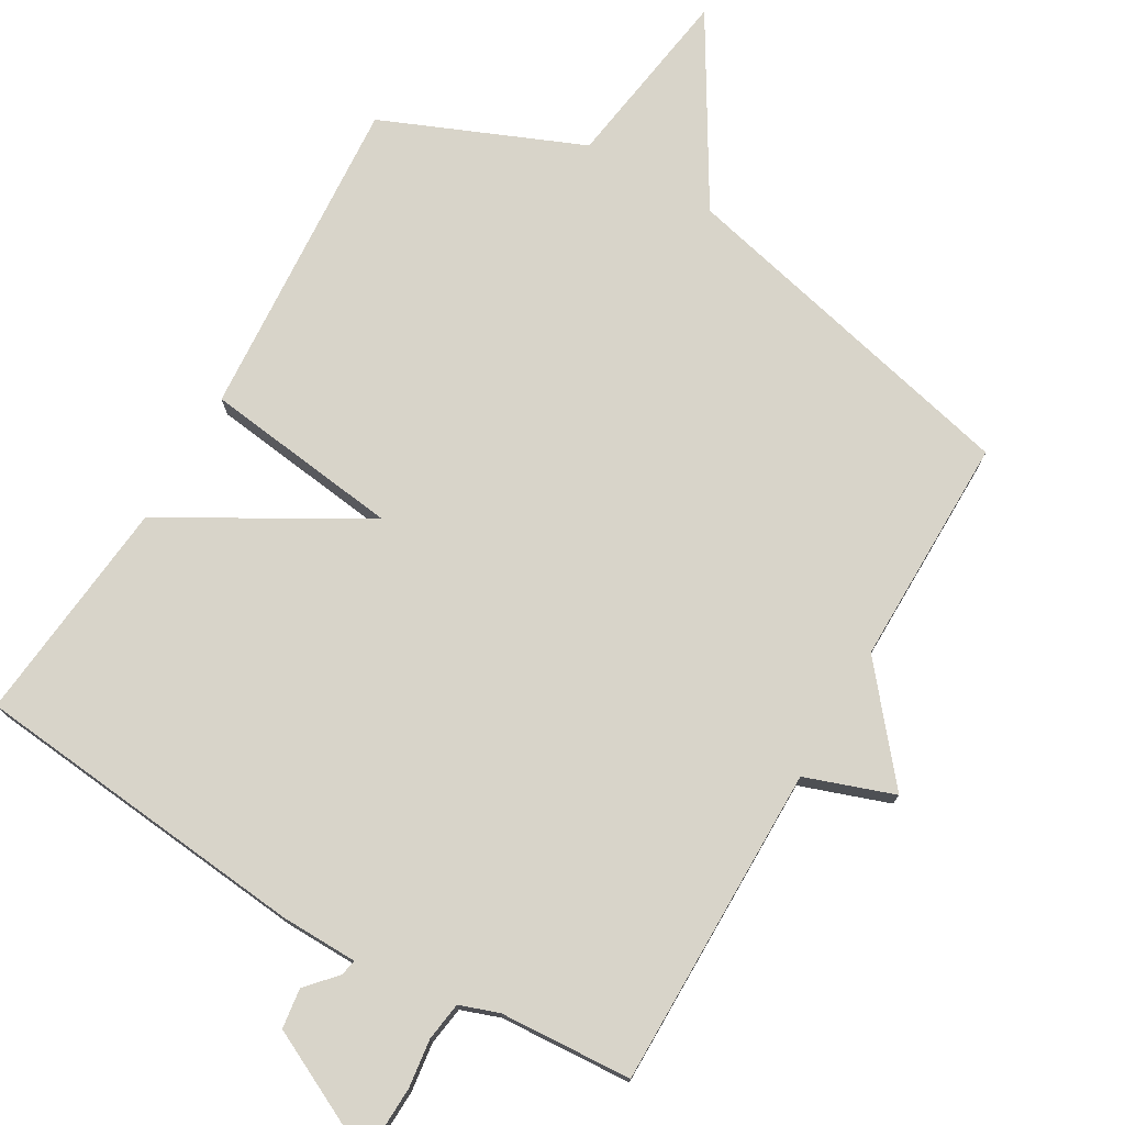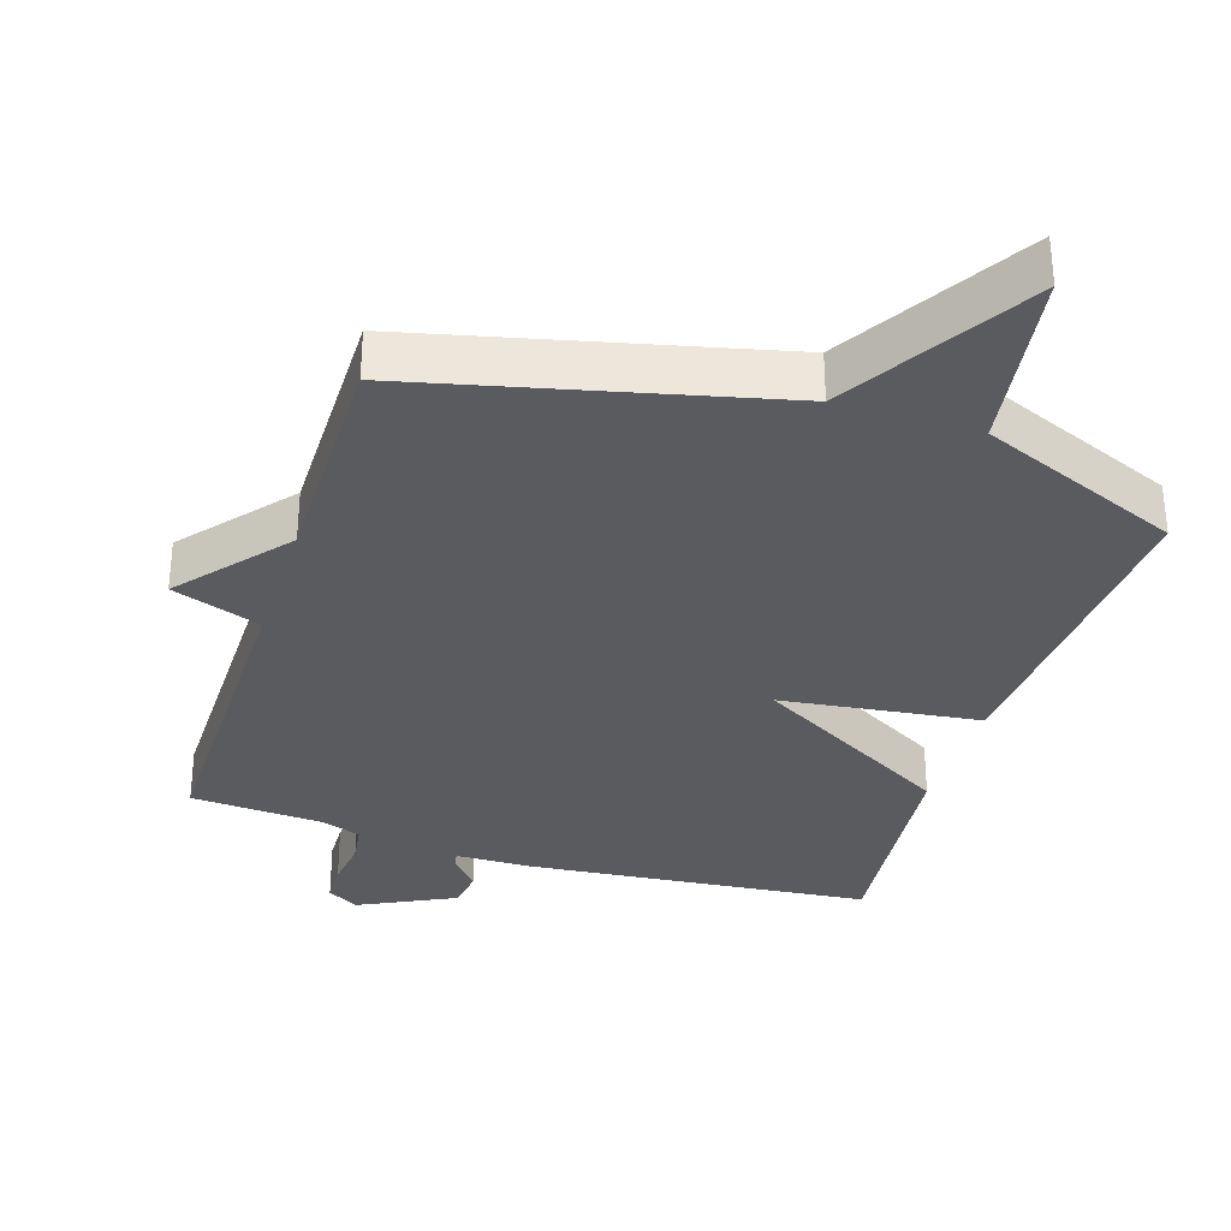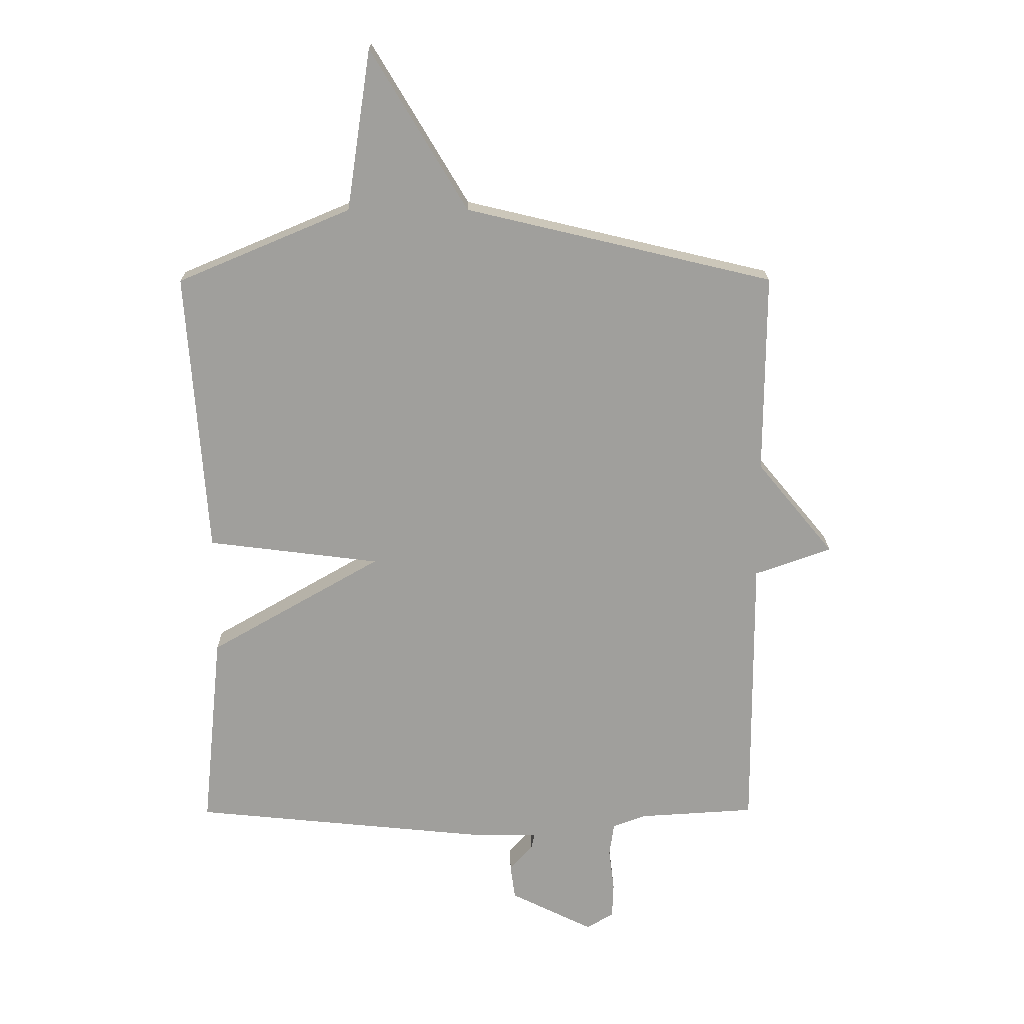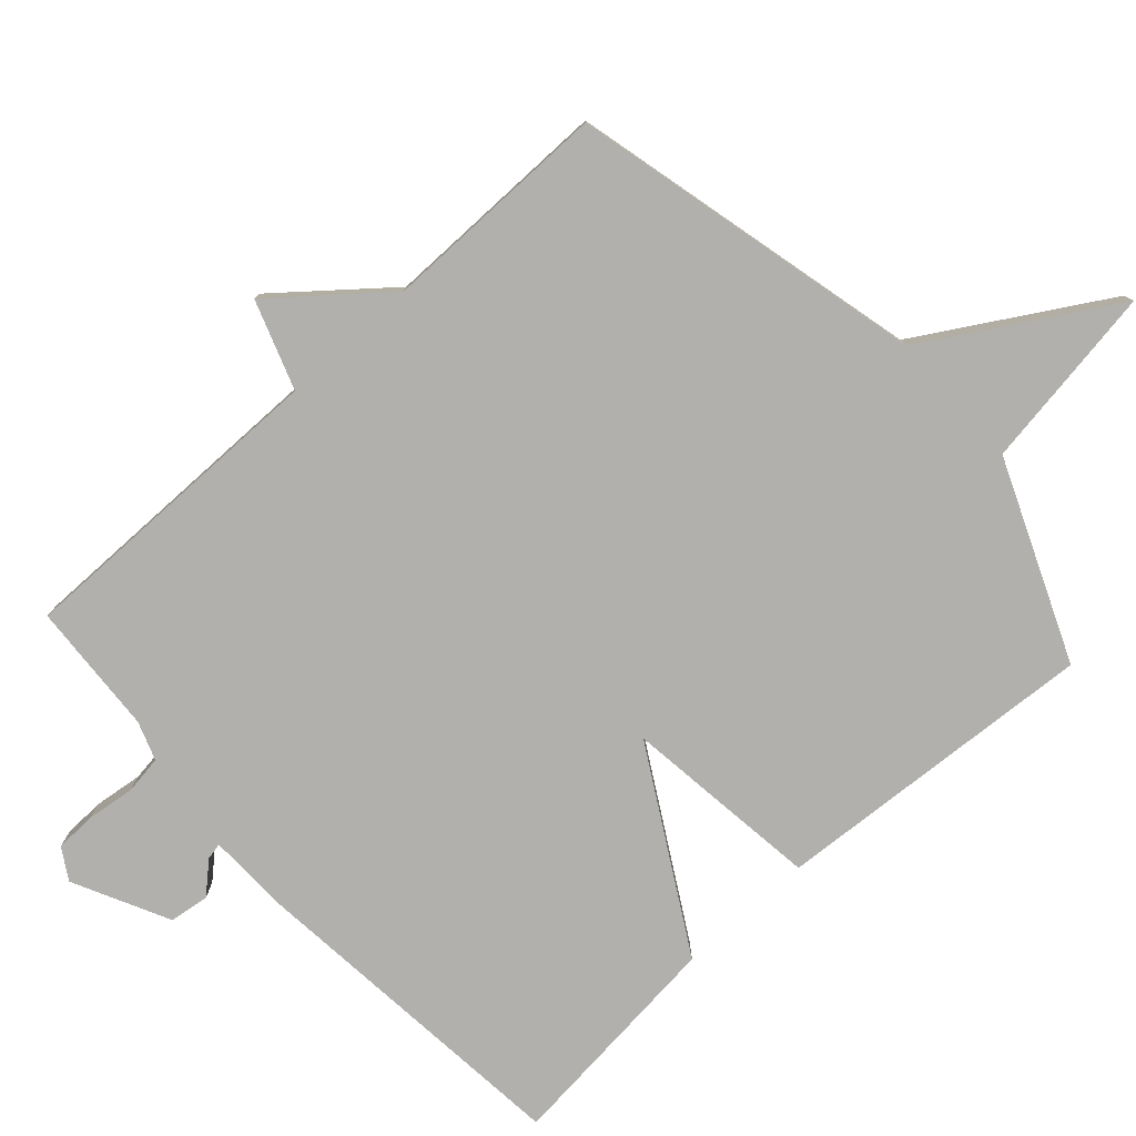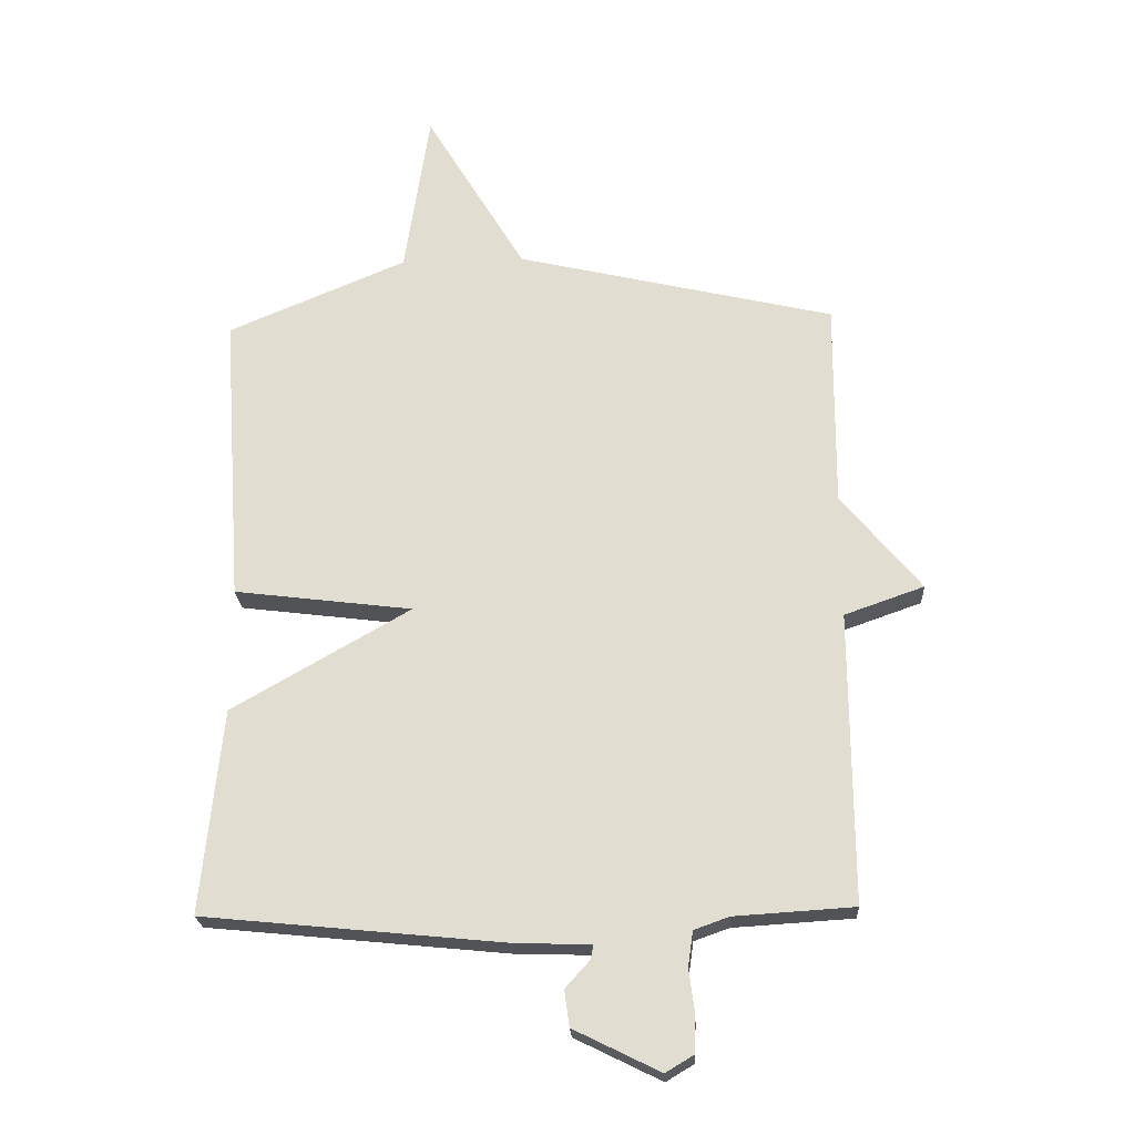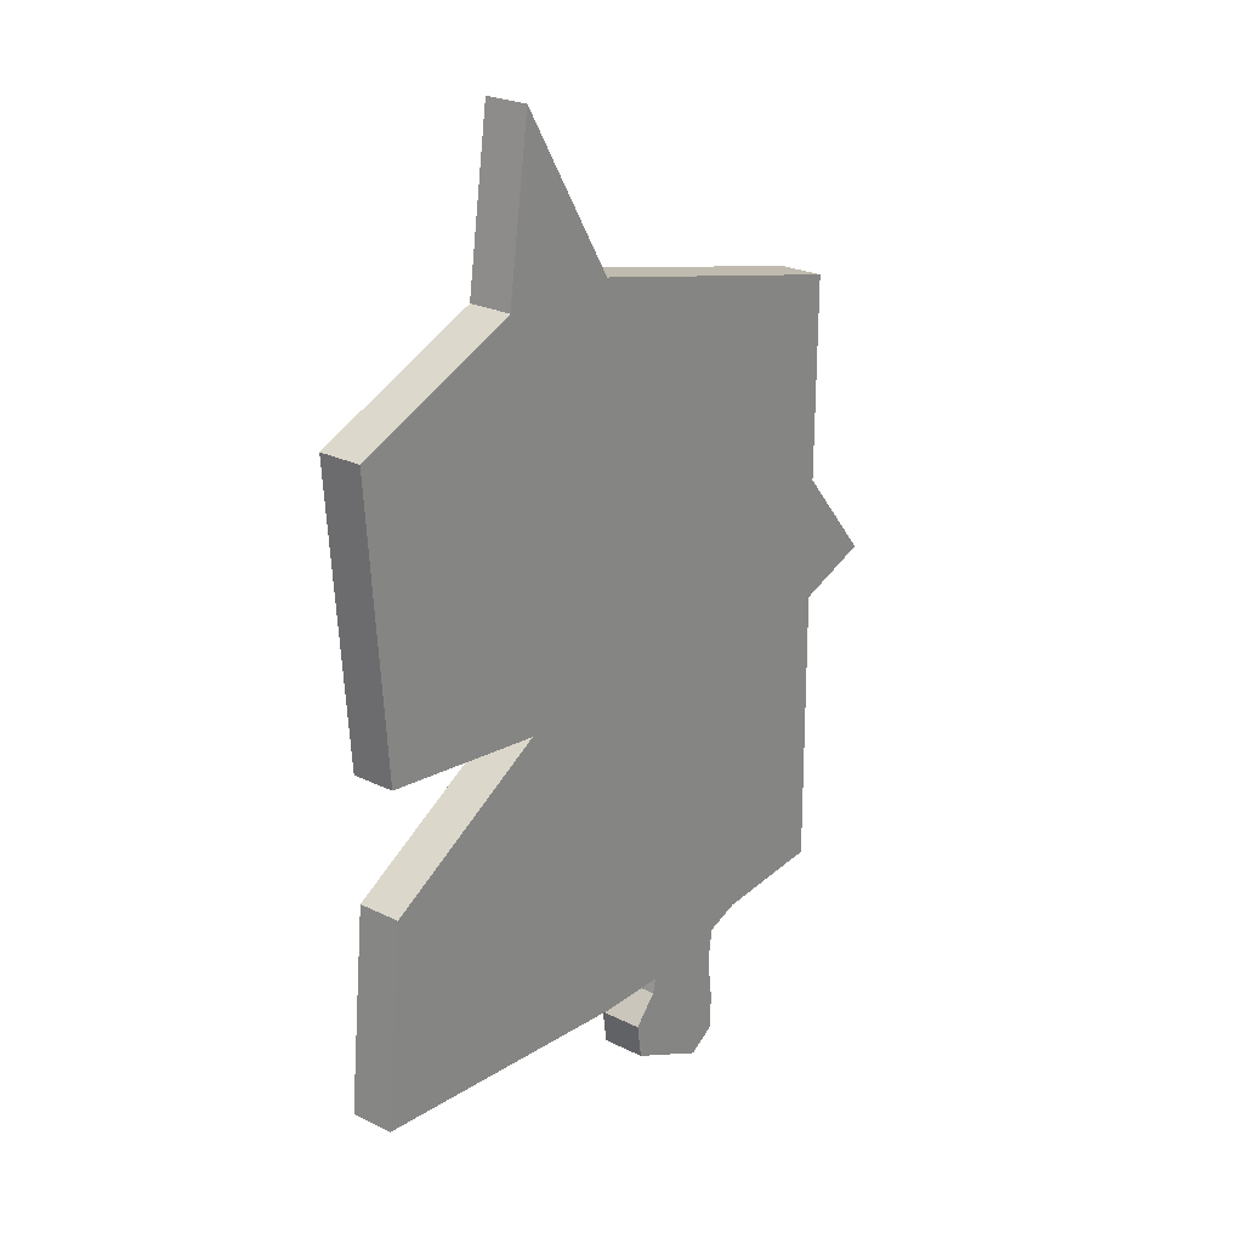
<metadata>
{"format":"obj","ext":"obj","renderer":"f3d","projection":"perspective","resolution":1024,"background":"white","views":[{"elev":75.4,"azim":-149.8,"up":"+Y"},{"elev":-32.9,"azim":-17.7,"up":"+Y"},{"elev":18.9,"azim":179.5,"up":"+Z"},{"elev":-78.7,"azim":-47.8,"up":"+Y"},{"elev":-22.6,"azim":-176.8,"up":"+Z"},{"elev":24.9,"azim":128.5,"up":"+Z"}]}
</metadata>
<code>
v 0.5 0.07 -0.5
v 0.008 0.07 -0.549
v -0.104 0.07 -0.551
v -0.099 0.07 -0.575
v -0.06 0.07 -0.618
v -0.068 0.07 -0.676
v -0.206 0.07 -0.744
v -0.251 0.07 -0.717
v -0.253 0.07 -0.658
v -0.244 0.07 -0.588
v -0.252 0.07 -0.532
v -0.308 0.07 -0.512
v -0.5 0.07 -0.5
v -0.498 0.07 -0.033
v -0.626 0.07 0.012
v -0.498 0.07 0.167
v -0.5 0.07 0.5
v 0.012 0.07 0.621
v 0.172 0.07 0.888
v 0.212 0.07 0.621
v 0.5 0.07 0.5
v 0.467 0.07 0.028
v 0.181 0.07 -0.008
v 0.467 0.07 -0.172
v 0.5 0 -0.5
v 0.008 0 -0.549
v -0.104 0 -0.551
v -0.099 0 -0.575
v -0.06 0 -0.618
v -0.068 0 -0.676
v -0.206 0 -0.744
v -0.251 0 -0.717
v -0.253 0 -0.658
v -0.244 0 -0.588
v -0.252 0 -0.532
v -0.308 0 -0.512
v -0.5 0 -0.5
v -0.498 0 -0.033
v -0.626 0 0.012
v -0.498 0 0.167
v -0.5 0 0.5
v 0.012 0 0.621
v 0.172 0 0.888
v 0.212 0 0.621
v 0.5 0 0.5
v 0.467 0 0.028
v 0.181 0 -0.008
v 0.467 0 -0.172
f 1 2 3
f 24 1 3
f 23 24 3
f 20 21 22 23
f 20 23 3
f 19 20 3
f 18 19 3
f 16 17 18 3
f 14 15 16
f 14 16 3 4
f 12 13 14
f 11 12 14 4
f 5 6 7
f 4 5 7
f 11 4 7
f 10 11 7
f 7 8 9 10
f 27 26 25
f 27 25 48
f 27 48 47
f 47 46 45 44
f 27 47 44
f 27 44 43
f 27 43 42
f 27 42 41 40
f 40 39 38
f 28 27 40 38
f 38 37 36
f 28 38 36 35
f 31 30 29
f 31 29 28
f 31 28 35
f 31 35 34
f 34 33 32 31
f 1 25 26 2
f 2 26 27 3
f 3 27 28 4
f 4 28 29 5
f 5 29 30 6
f 6 30 31 7
f 7 31 32 8
f 8 32 33 9
f 9 33 34 10
f 10 34 35 11
f 11 35 36 12
f 12 36 37 13
f 13 37 38 14
f 14 38 39 15
f 15 39 40 16
f 16 40 41 17
f 17 41 42 18
f 18 42 43 19
f 19 43 44 20
f 20 44 45 21
f 21 45 46 22
f 22 46 47 23
f 23 47 48 24
f 24 48 25 1

</code>
